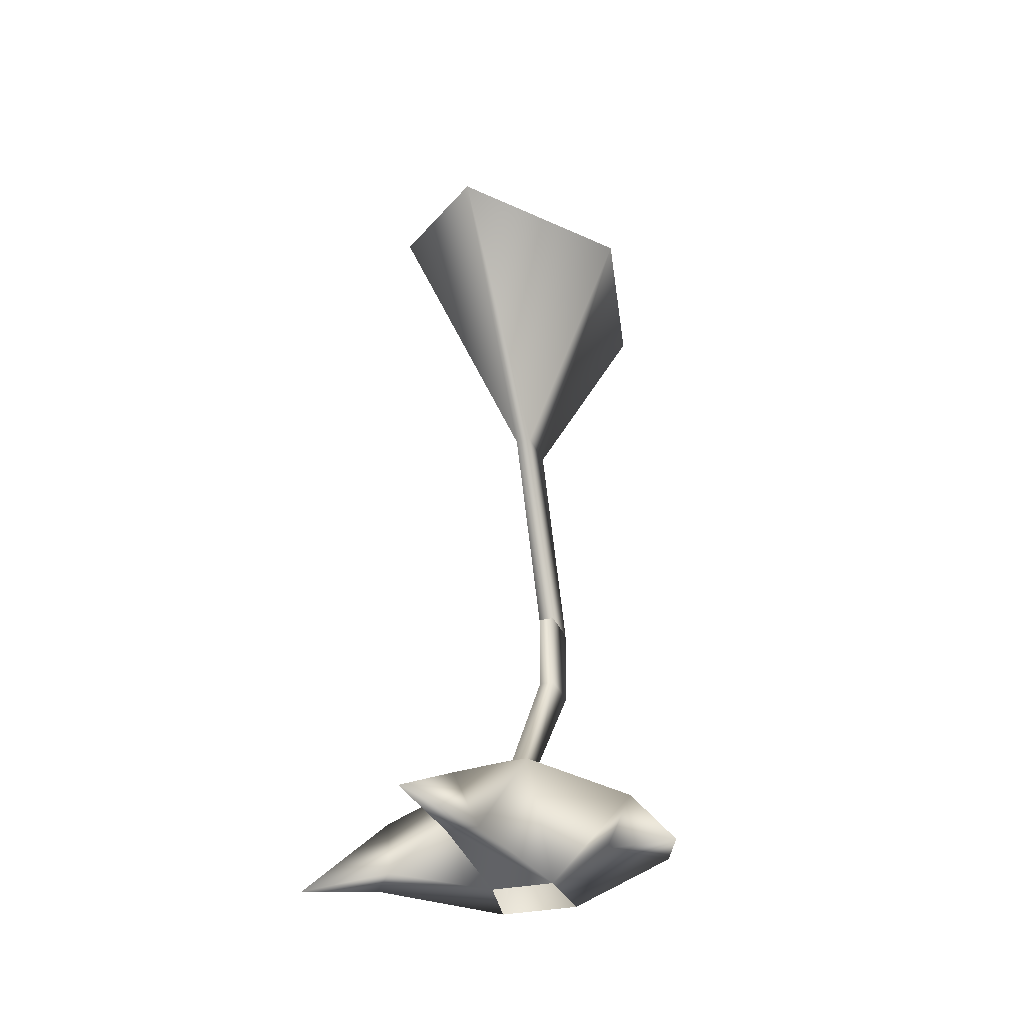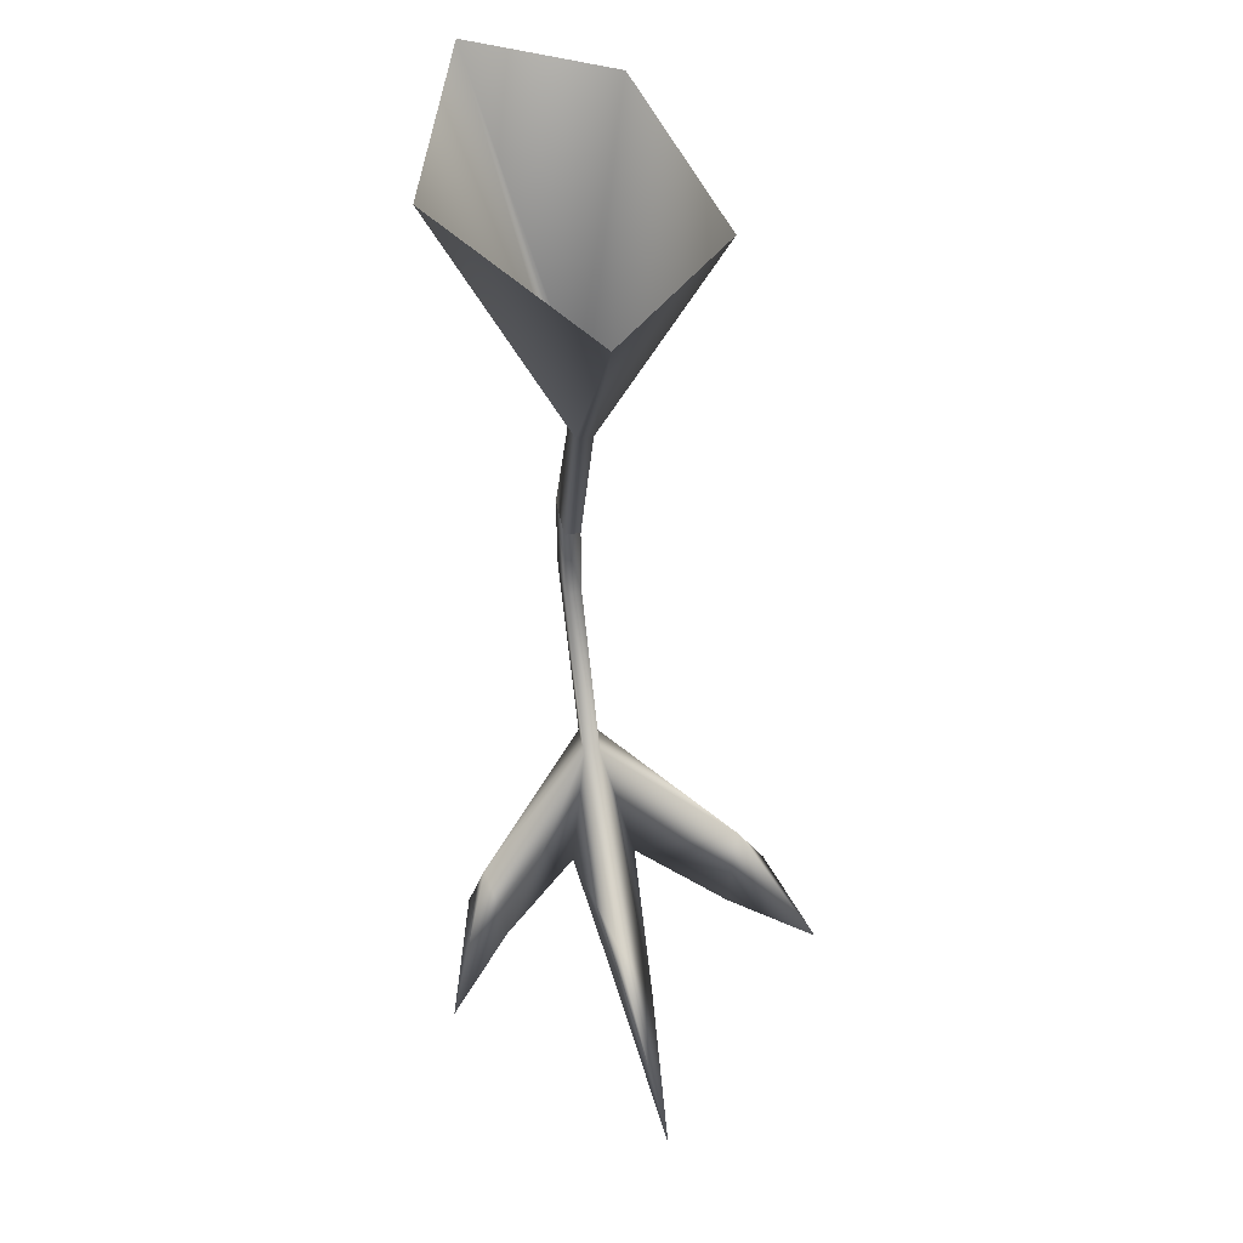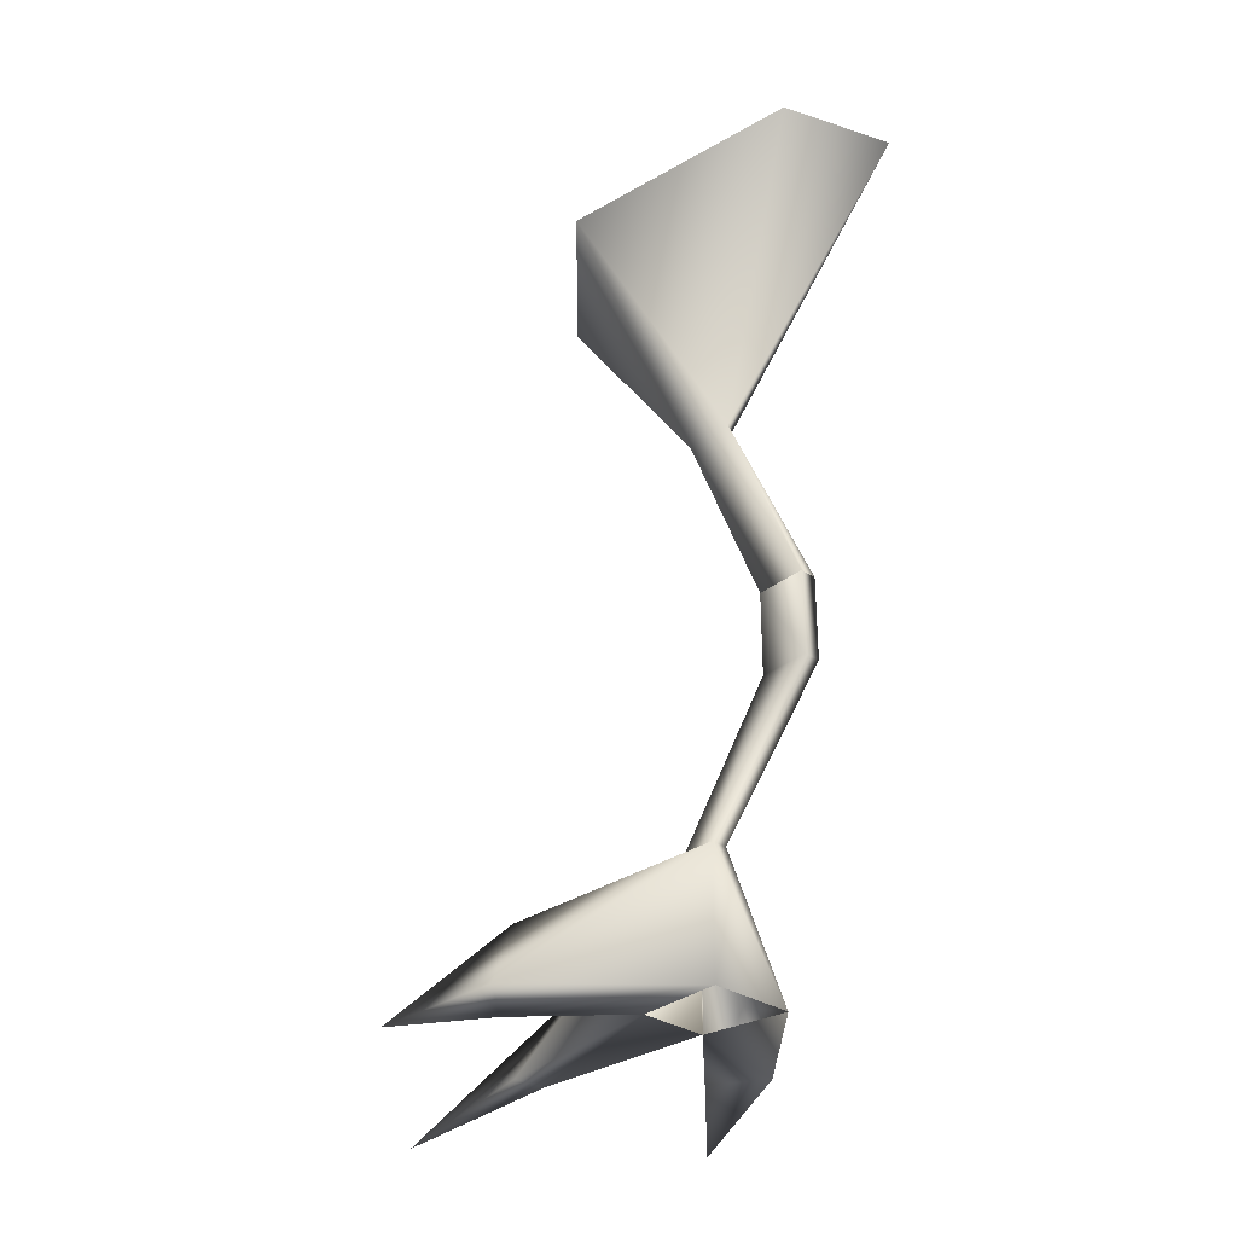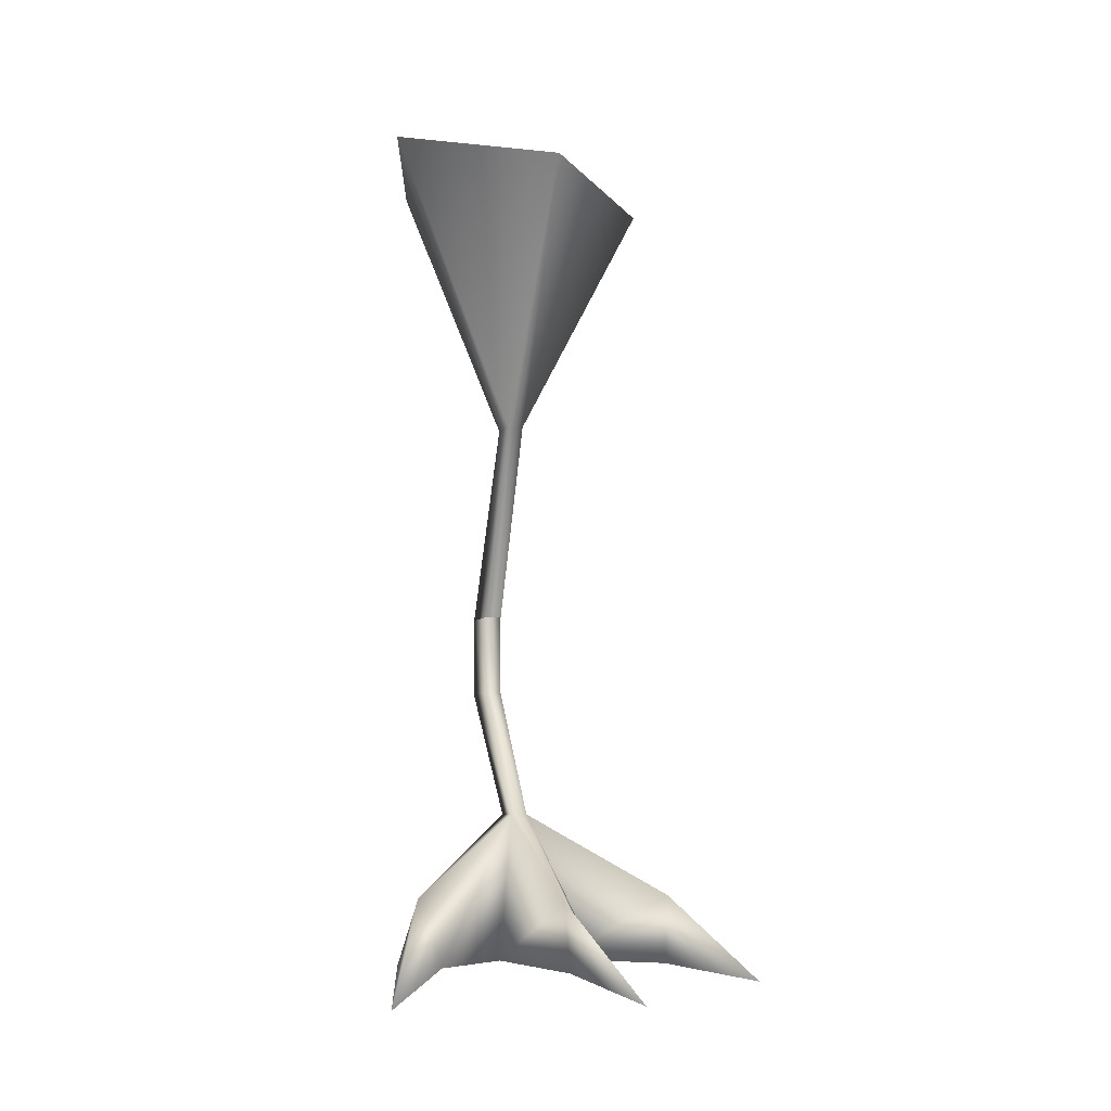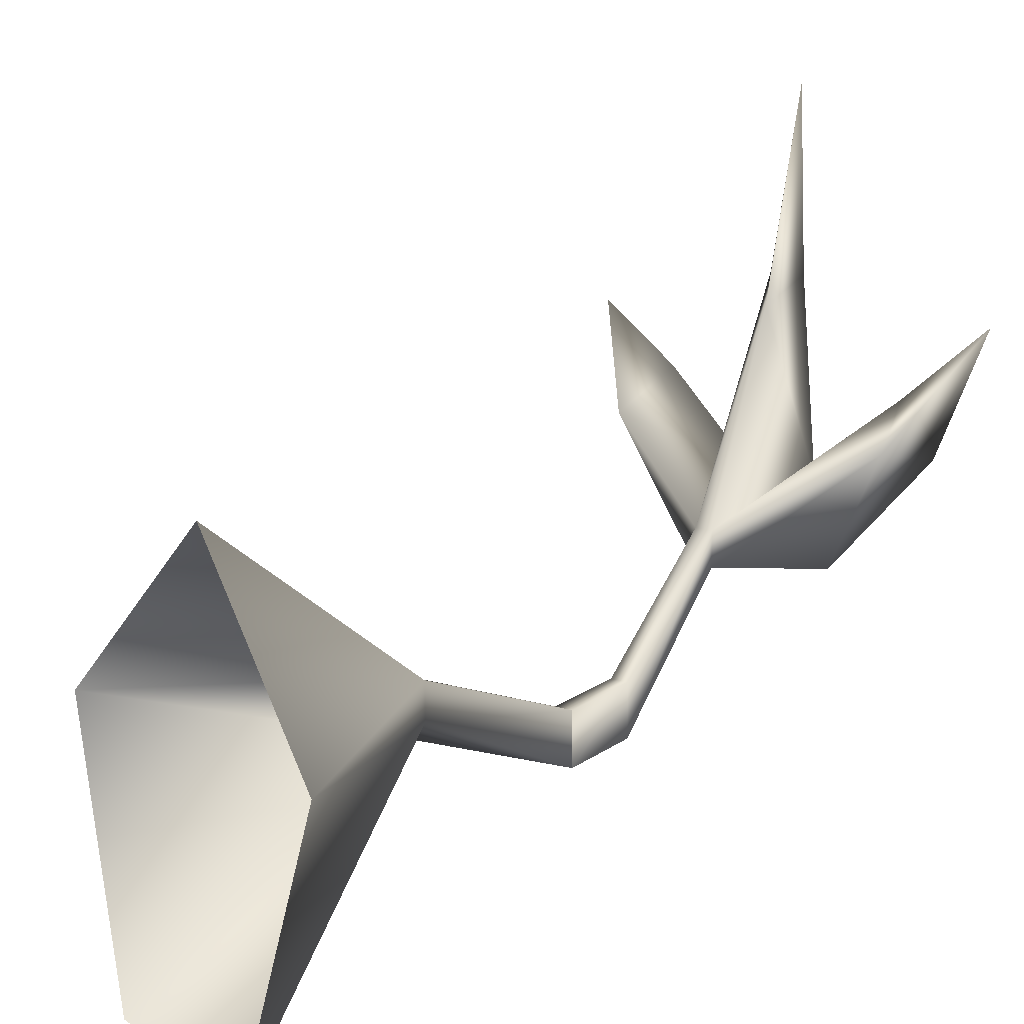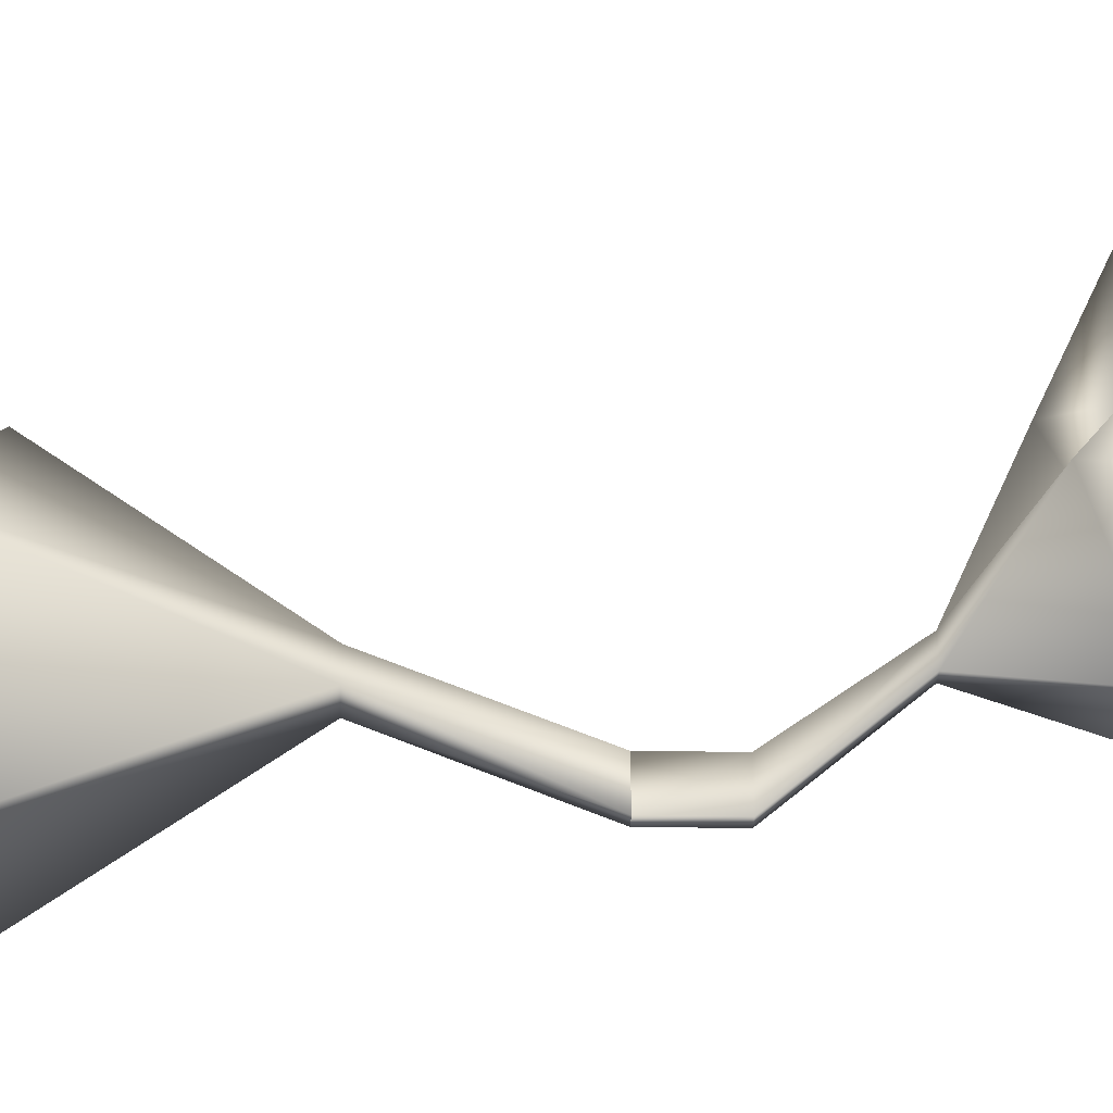
<metadata>
{"format":"obj","ext":"obj","renderer":"f3d","projection":"perspective","resolution":1024,"background":"white","views":[{"elev":-29.3,"azim":-161.2,"up":"+Z"},{"elev":46.0,"azim":169.4,"up":"+Z"},{"elev":-31.6,"azim":-42.3,"up":"+Z"},{"elev":-6.7,"azim":162.4,"up":"+Z"},{"elev":15.9,"azim":34.8,"up":"+Y"},{"elev":-33.4,"azim":88.8,"up":"+Y"}]}
</metadata>
<code>
v 0 -2 -33
v -1 -2 -33
v 2 -4 -42
v -1 -2 -33
v -3 -4 -42
v 2 -4 -42
v 0 -9 -25
v -1 -9 -25
v 0 -2 -33
v -1 -9 -25
v -1 -2 -33
v 0 -2 -33
v -1 -9 -25
v -1 -6 -25
v -1 -2 -33
v -1 -6 -25
v -1 0 -33
v -1 -2 -33
v -1 -6 -25
v 0 -6 -25
v -1 0 -33
v 0 -6 -25
v 0 0 -33
v -1 0 -33
v 0 -6 -25
v 0 -9 -25
v 0 0 -33
v 0 -9 -25
v 0 -2 -33
v 0 0 -33
v 0 -9 -20
v -1 -9 -20
v 0 -9 -25
v -1 -9 -20
v -1 -9 -25
v 0 -9 -25
v -1 -9 -20
v -1 -6 -20
v -1 -9 -25
v -1 -6 -20
v -1 -6 -25
v -1 -9 -25
v -1 -6 -20
v 0 -6 -20
v -1 -6 -25
v 0 -6 -20
v 0 -6 -25
v -1 -6 -25
v 0 -6 -20
v 0 -9 -20
v 0 -6 -25
v 0 -9 -20
v 0 -9 -25
v 0 -6 -25
v 0 -3 -8
v -1 -4 -8
v 0 -9 -20
v -1 -4 -8
v -1 -9 -20
v 0 -9 -20
v -1 -4 -8
v -1 -1 -8
v -1 -9 -20
v -1 -1 -8
v -1 -6 -20
v -1 -9 -20
v -1 -1 -8
v 0 -1 -8
v -1 -6 -20
v 0 -1 -8
v 0 -6 -20
v -1 -6 -20
v 0 -1 -8
v 0 -3 -8
v 0 -6 -20
v 0 -3 -8
v 0 -9 -20
v 0 -6 -20
v 8 1 10
v 4 -13 10
v 0 -3 -8
v 4 -13 10
v -1 -4 -8
v 0 -3 -8
v 4 -13 10
v -5 -13 7
v -1 -4 -8
v -5 -13 7
v -8 1 6
v -1 -4 -8
v -8 1 6
v -1 -1 -8
v -1 -4 -8
v -8 1 6
v 0 10 7
v -1 -1 -8
v 0 10 7
v 0 -1 -8
v -1 -1 -8
v 0 10 7
v 8 1 10
v 0 -1 -8
v 8 1 10
v 0 -3 -8
v 0 -1 -8
v -2 12 -42
v -3 1 -42
v -1 0 -33
v -1 0 -33
v 0 11 -38
v -2 12 -42
v 0 11 -38
v -1 0 -33
v 0 0 -33
v 0 12 -42
v 1 1 -42
v -3 1 -42
v -3 1 -42
v -2 12 -42
v 0 12 -42
v 0 11 -38
v 0 0 -33
v 1 1 -42
v 1 1 -42
v 0 12 -42
v 0 11 -38
v -1 22 -43
v -2 12 -42
v 0 11 -38
v -1 22 -43
v 0 12 -42
v -2 12 -42
v -1 22 -43
v 0 11 -38
v 0 12 -42
v -11 3 -42
v -3 -4 -42
v -1 -2 -33
v -1 -2 -33
v -9 4 -38
v -11 3 -42
v -9 4 -38
v -1 -2 -33
v -1 0 -33
v -8 6 -42
v -3 1 -42
v -3 -4 -42
v -3 -4 -42
v -11 3 -42
v -8 6 -42
v -9 4 -38
v -1 0 -33
v -3 1 -42
v -3 1 -42
v -8 6 -42
v -9 4 -38
v -13 9 -43
v -11 3 -42
v -9 4 -38
v -13 9 -43
v -8 6 -42
v -11 3 -42
v -13 9 -43
v -9 4 -38
v -8 6 -42
v 7 4 -38
v 0 -2 -33
v 2 -4 -42
v 2 -4 -42
v 8 3 -42
v 7 4 -38
v 7 4 -38
v 0 0 -33
v 0 -2 -33
v 6 6 -42
v 1 1 -42
v 0 0 -33
v 0 0 -33
v 7 4 -38
v 6 6 -42
v 8 3 -42
v 2 -4 -42
v 1 1 -42
v 1 1 -42
v 6 6 -42
v 8 3 -42
v 10 10 -44
v 6 6 -42
v 7 4 -38
v 10 10 -44
v 8 3 -42
v 6 6 -42
v 10 10 -44
v 7 4 -38
v 8 3 -42
f 1 2 3
f 4 5 6
f 7 8 9
f 10 11 12
f 13 14 15
f 16 17 18
f 19 20 21
f 22 23 24
f 25 26 27
f 28 29 30
f 31 32 33
f 34 35 36
f 37 38 39
f 40 41 42
f 43 44 45
f 46 47 48
f 49 50 51
f 52 53 54
f 55 56 57
f 58 59 60
f 61 62 63
f 64 65 66
f 67 68 69
f 70 71 72
f 73 74 75
f 76 77 78
f 79 80 81
f 82 83 84
f 85 86 87
f 88 89 90
f 91 92 93
f 94 95 96
f 97 98 99
f 100 101 102
f 103 104 105
f 106 107 108
f 109 110 111
f 112 113 114
f 115 116 117
f 118 119 120
f 121 122 123
f 124 125 126
f 127 128 129
f 130 131 132
f 133 134 135
f 136 137 138
f 139 140 141
f 142 143 144
f 145 146 147
f 148 149 150
f 151 152 153
f 154 155 156
f 157 158 159
f 160 161 162
f 163 164 165
f 166 167 168
f 169 170 171
f 172 173 174
f 175 176 177
f 178 179 180
f 181 182 183
f 184 185 186
f 187 188 189
f 190 191 192
f 193 194 195

</code>
